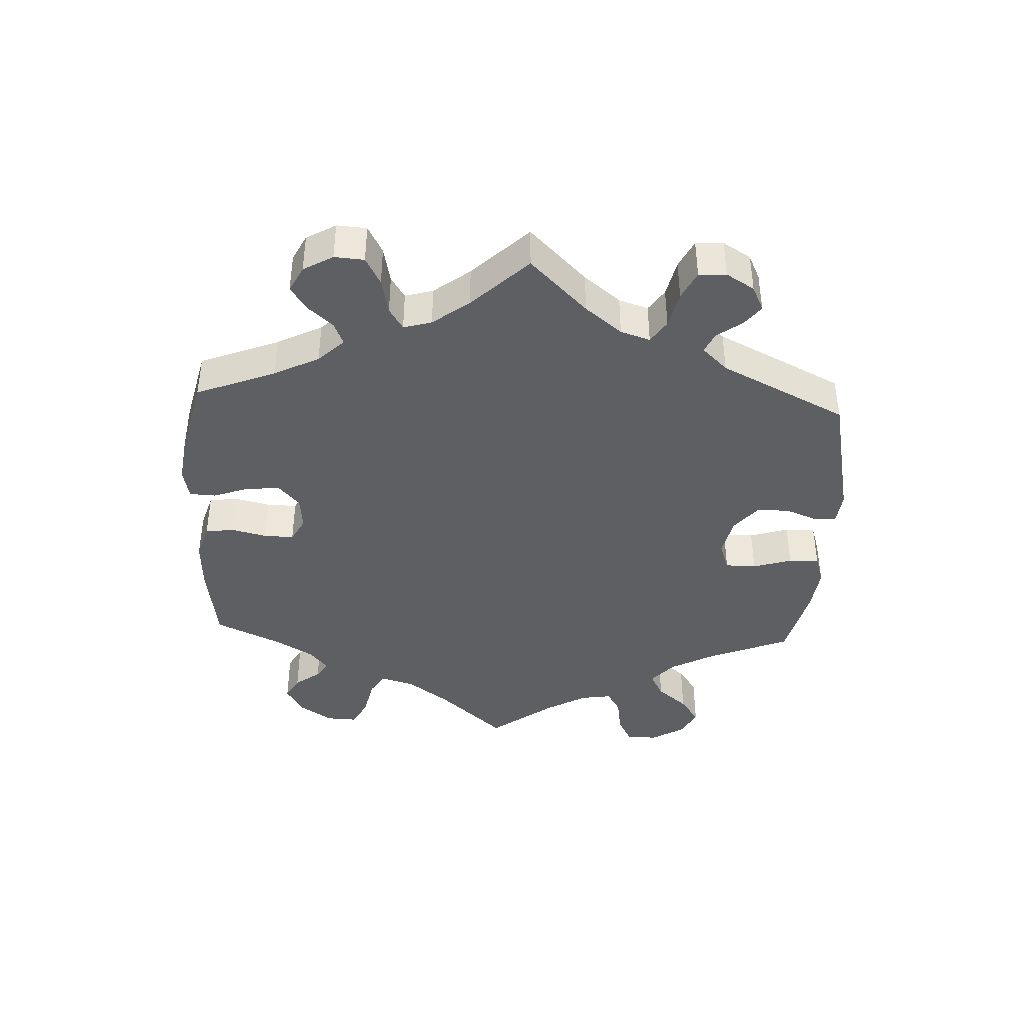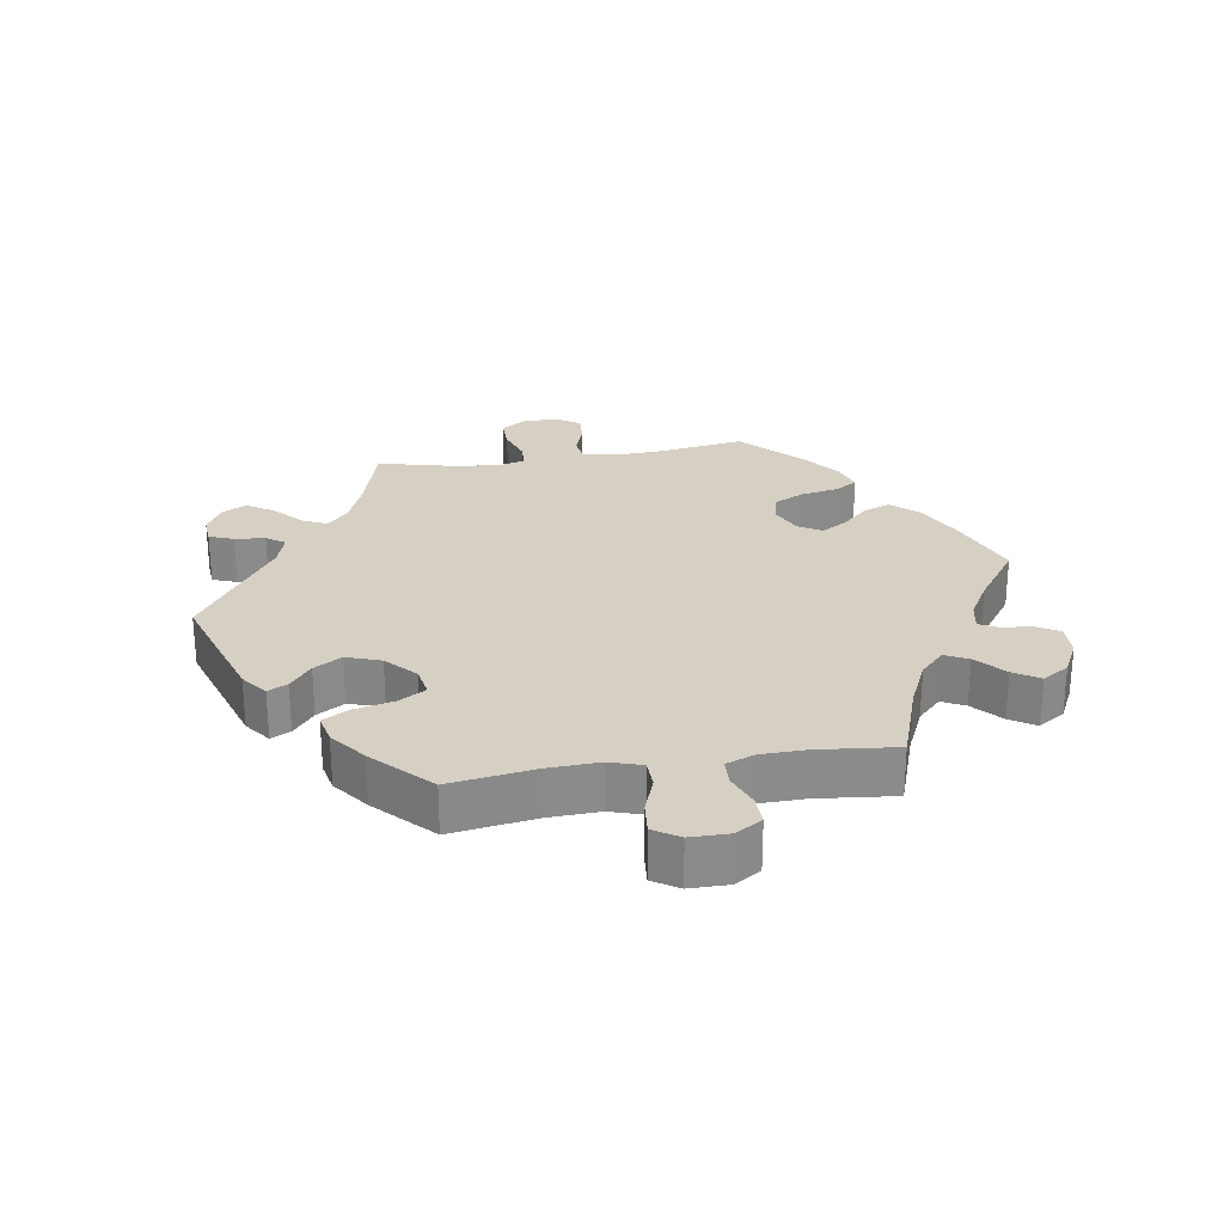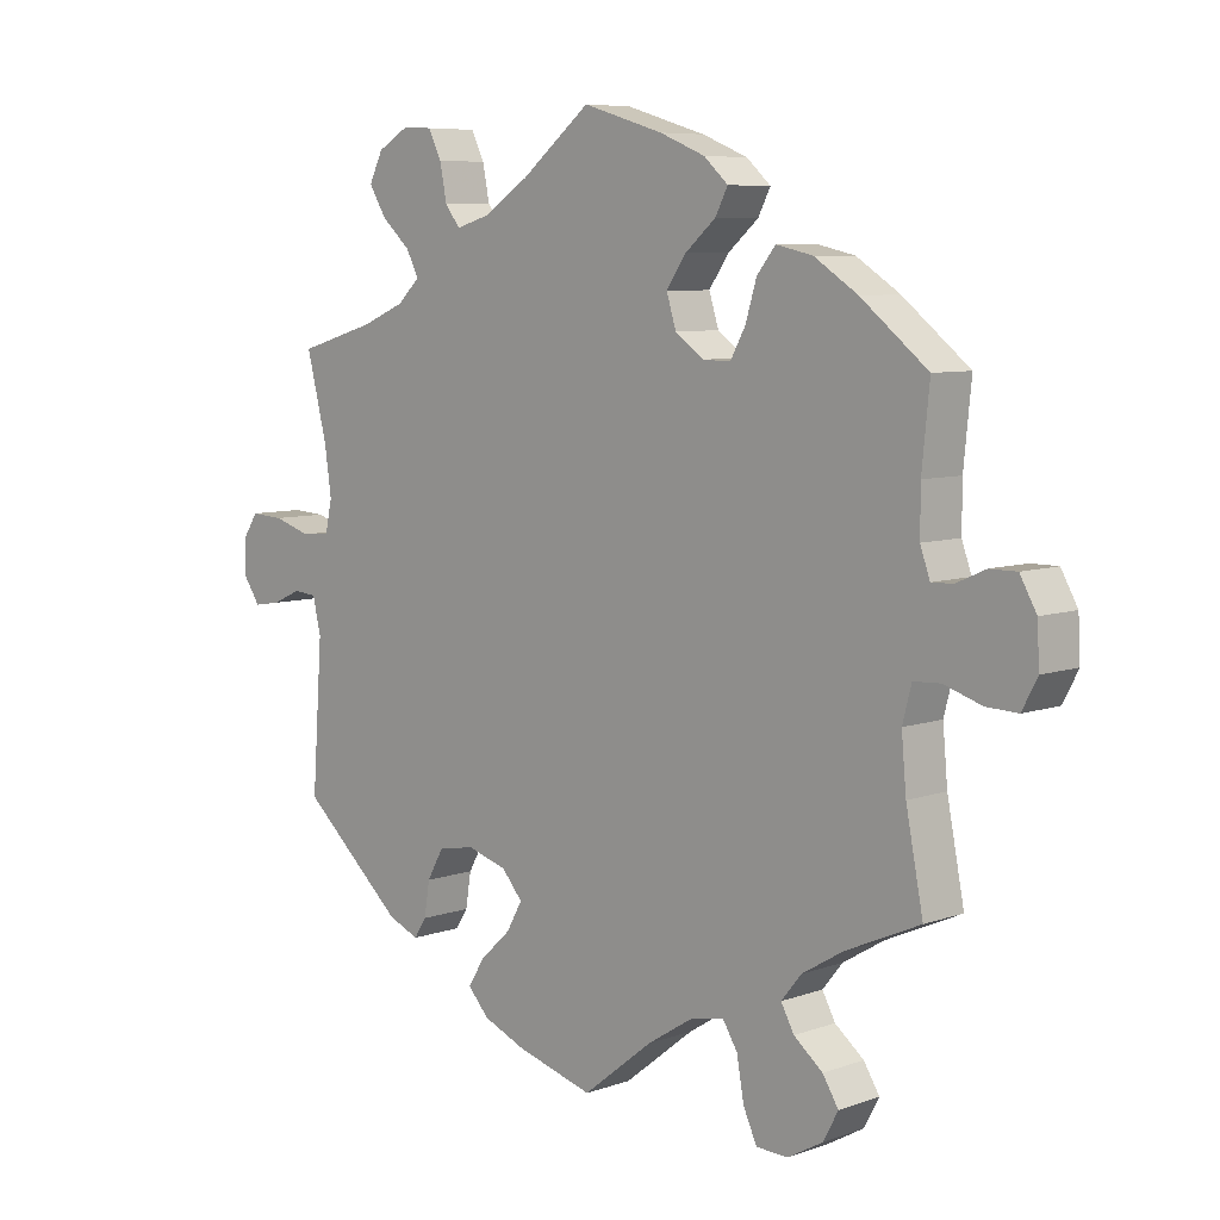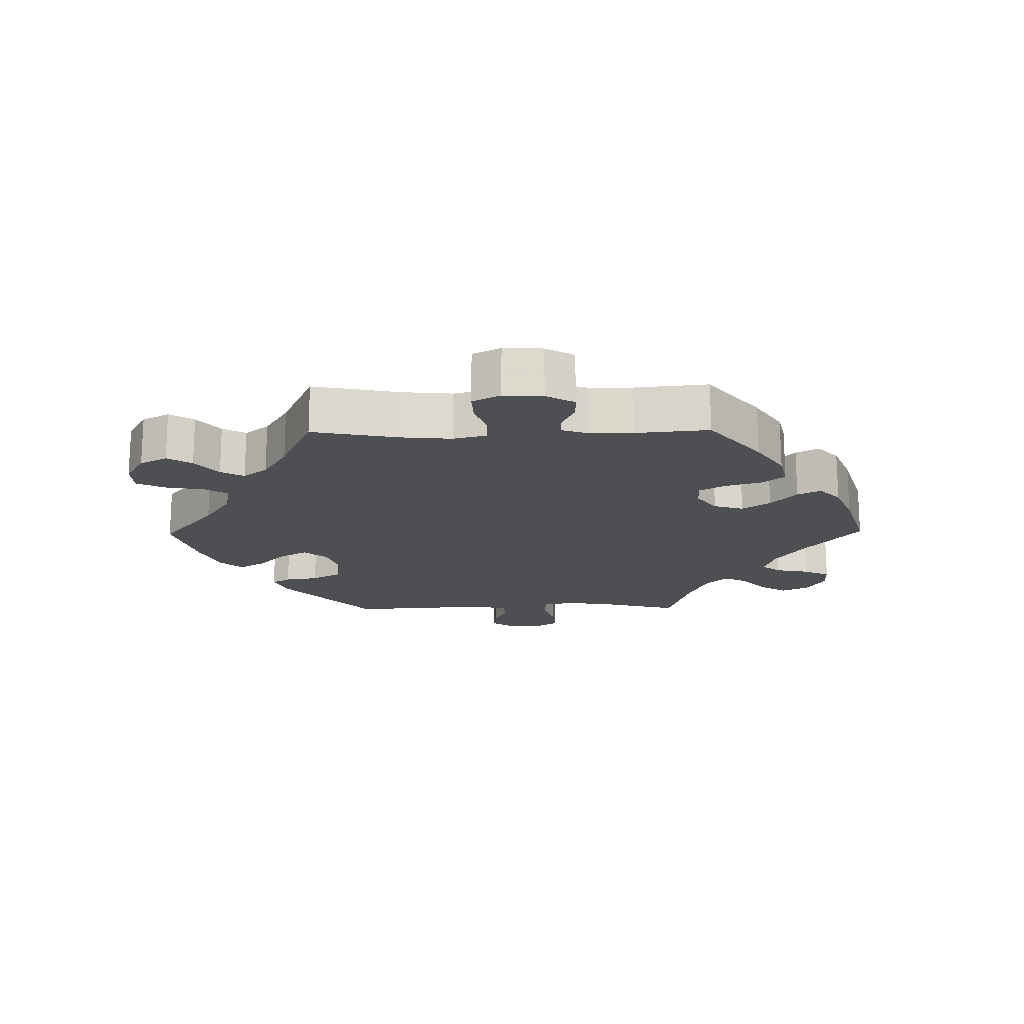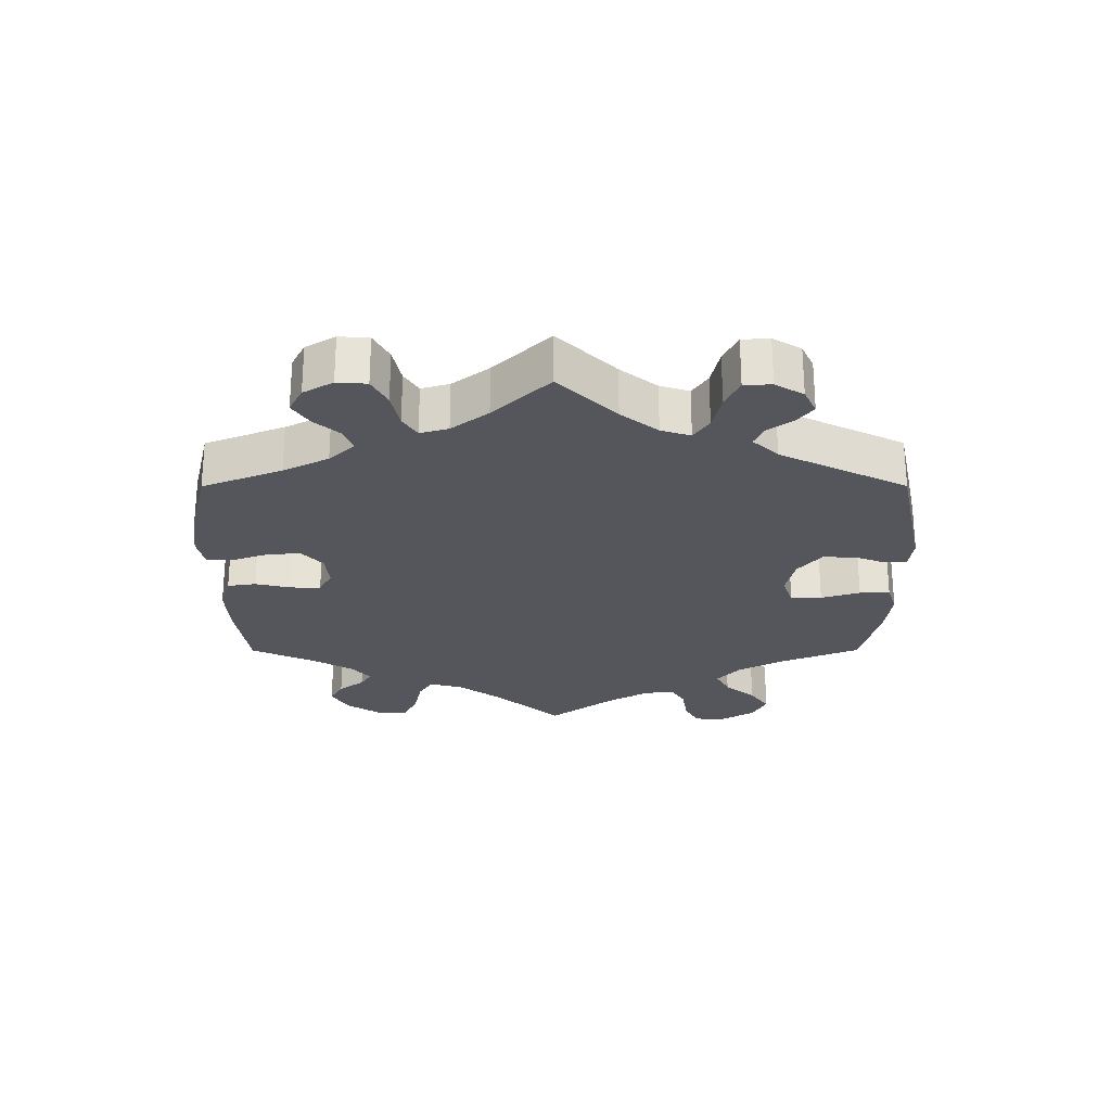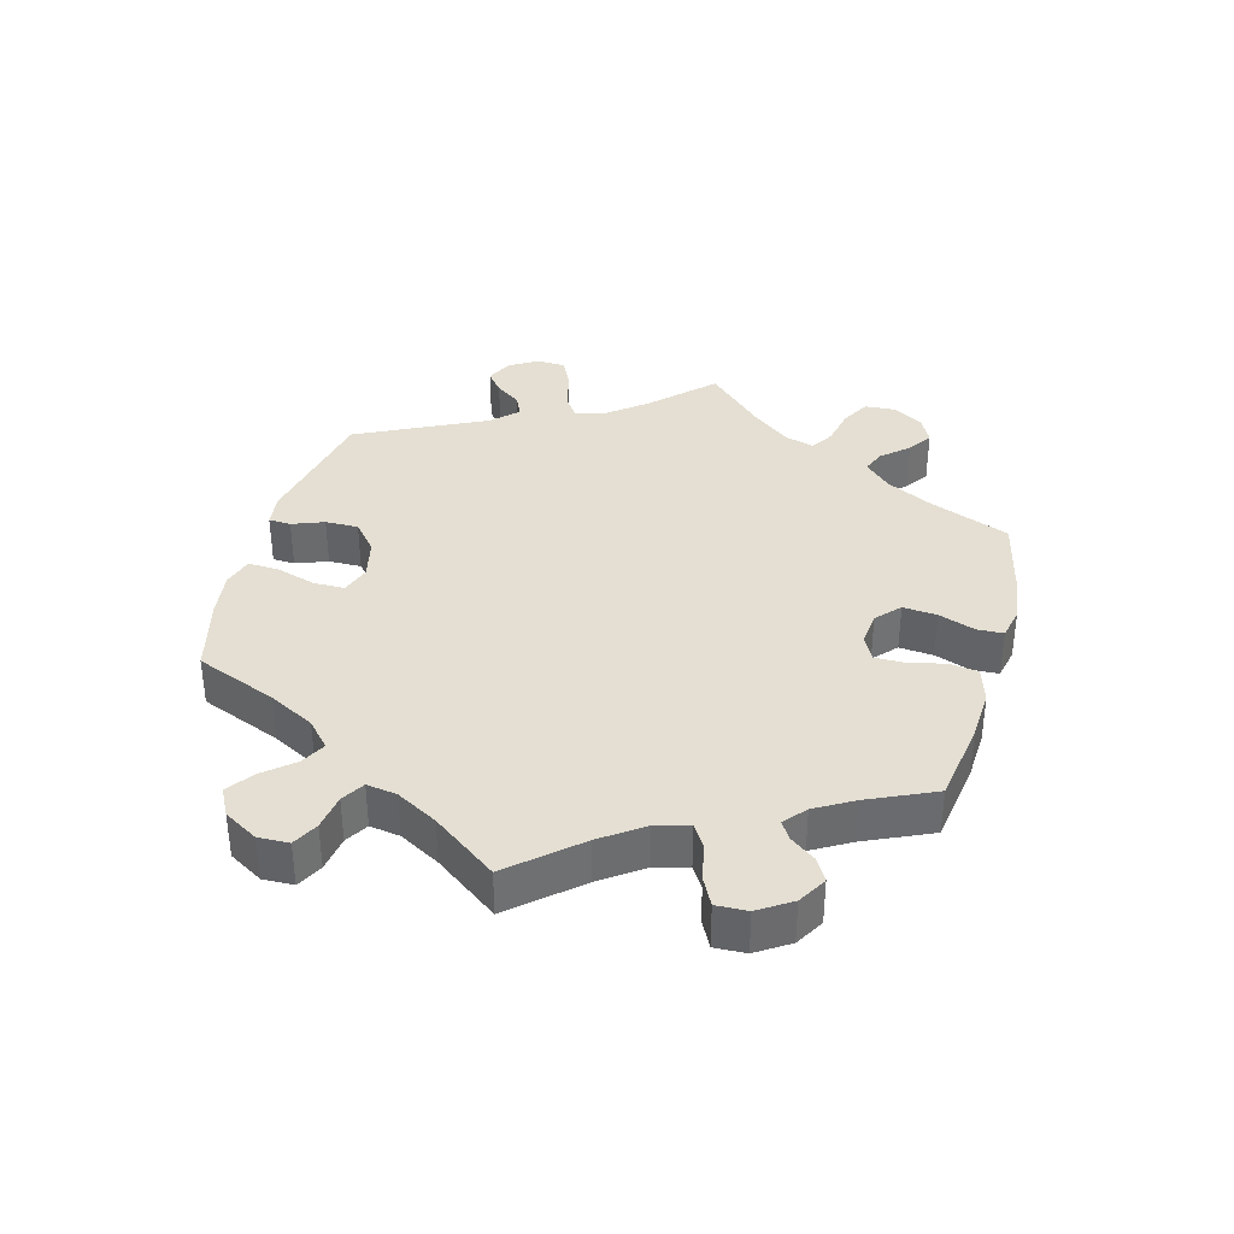
<metadata>
{"format":"obj","ext":"obj","renderer":"f3d","projection":"perspective","resolution":1024,"background":"white","views":[{"elev":-41.6,"azim":57.2,"up":"+Y"},{"elev":26.4,"azim":-159.1,"up":"+Y"},{"elev":7.2,"azim":-135.3,"up":"+Z"},{"elev":-17.5,"azim":-89.2,"up":"+Y"},{"elev":-26.2,"azim":60.1,"up":"+Y"},{"elev":37.1,"azim":-104.8,"up":"+Y"}]}
</metadata>
<code>
v -0.102 0.07 -0.497
v -0.167 0.07 -0.456
v -0.217 0.07 -0.445
v -0.239 0.07 -0.481
v -0.249 0.07 -0.539
v -0.269 0.07 -0.583
v -0.315 0.07 -0.585
v -0.366 0.07 -0.556
v -0.388 0.07 -0.515
v -0.365 0.07 -0.478
v -0.323 0.07 -0.444
v -0.304 0.07 -0.409
v -0.333 0.07 -0.373
v -0.393 0.07 -0.337
v -0.501 0.07 -0.289
v -0.476 0.07 -0.16
v -0.469 0.07 -0.083
v -0.482 0.07 -0.033
v -0.521 0.07 -0.031
v -0.576 0.07 -0.049
v -0.622 0.07 -0.051
v -0.644 0.07 -0.009
v -0.641 0.07 0.05
v -0.617 0.07 0.093
v -0.578 0.07 0.093
v -0.535 0.07 0.074
v -0.504 0.07 0.073
v -0.49 0.07 0.113
v -0.49 0.07 0.179
v -0.501 0.07 0.289
v -0.404 0.07 0.367
v -0.341 0.07 0.408
v -0.288 0.07 0.42
v -0.261 0.07 0.386
v -0.245 0.07 0.333
v -0.223 0.07 0.293
v -0.182 0.07 0.294
v -0.141 0.07 0.324
v -0.127 0.07 0.369
v -0.156 0.07 0.411
v -0.2 0.07 0.449
v -0.218 0.07 0.484
v -0.183 0.07 0.516
v -0.117 0.07 0.543
v 0 0.07 0.578
v 0.101 0.07 0.497
v 0.165 0.07 0.455
v 0.216 0.07 0.44
v 0.238 0.07 0.469
v 0.248 0.07 0.52
v 0.267 0.07 0.559
v 0.311 0.07 0.561
v 0.356 0.07 0.535
v 0.376 0.07 0.494
v 0.351 0.07 0.453
v 0.309 0.07 0.415
v 0.291 0.07 0.38
v 0.323 0.07 0.349
v 0.387 0.07 0.322
v 0.5 0.07 0.289
v 0.47 0.07 0.171
v 0.46 0.07 0.101
v 0.47 0.07 0.055
v 0.511 0.07 0.052
v 0.566 0.07 0.069
v 0.614 0.07 0.072
v 0.637 0.07 0.037
v 0.636 0.07 -0.013
v 0.612 0.07 -0.048
v 0.573 0.07 -0.042
v 0.531 0.07 -0.023
v 0.497 0.07 -0.026
v 0.485 0.07 -0.077
v 0.5 0.07 -0.289
v 0.35 0.07 -0.423
v 0.305 0.07 -0.442
v 0.287 0.07 -0.414
v 0.279 0.07 -0.364
v 0.255 0.07 -0.321
v 0.201 0.07 -0.311
v 0.143 0.07 -0.329
v 0.113 0.07 -0.364
v 0.136 0.07 -0.405
v 0.181 0.07 -0.447
v 0.205 0.07 -0.486
v 0.174 0.07 -0.52
v 0.112 0.07 -0.546
v 0 0.07 -0.578
v -0.102 0 -0.497
v -0.167 0 -0.456
v -0.217 0 -0.445
v -0.239 0 -0.481
v -0.249 0 -0.539
v -0.269 0 -0.583
v -0.315 0 -0.585
v -0.366 0 -0.556
v -0.388 0 -0.515
v -0.365 0 -0.478
v -0.323 0 -0.444
v -0.304 0 -0.409
v -0.333 0 -0.373
v -0.393 0 -0.337
v -0.501 0 -0.289
v -0.476 0 -0.16
v -0.469 0 -0.083
v -0.482 0 -0.033
v -0.521 0 -0.031
v -0.576 0 -0.049
v -0.622 0 -0.051
v -0.644 0 -0.009
v -0.641 0 0.05
v -0.617 0 0.093
v -0.578 0 0.093
v -0.535 0 0.074
v -0.504 0 0.073
v -0.49 0 0.113
v -0.49 0 0.179
v -0.501 0 0.289
v -0.404 0 0.367
v -0.341 0 0.408
v -0.288 0 0.42
v -0.261 0 0.386
v -0.245 0 0.333
v -0.223 0 0.293
v -0.182 0 0.294
v -0.141 0 0.324
v -0.127 0 0.369
v -0.156 0 0.411
v -0.2 0 0.449
v -0.218 0 0.484
v -0.183 0 0.516
v -0.117 0 0.543
v 0 0 0.578
v 0.101 0 0.497
v 0.165 0 0.455
v 0.216 0 0.44
v 0.238 0 0.469
v 0.248 0 0.52
v 0.267 0 0.559
v 0.311 0 0.561
v 0.356 0 0.535
v 0.376 0 0.494
v 0.351 0 0.453
v 0.309 0 0.415
v 0.291 0 0.38
v 0.323 0 0.349
v 0.387 0 0.322
v 0.5 0 0.289
v 0.47 0 0.171
v 0.46 0 0.101
v 0.47 0 0.055
v 0.511 0 0.052
v 0.566 0 0.069
v 0.614 0 0.072
v 0.637 0 0.037
v 0.636 0 -0.013
v 0.612 0 -0.048
v 0.573 0 -0.042
v 0.531 0 -0.023
v 0.497 0 -0.026
v 0.485 0 -0.077
v 0.5 0 -0.289
v 0.35 0 -0.423
v 0.305 0 -0.442
v 0.287 0 -0.414
v 0.279 0 -0.364
v 0.255 0 -0.321
v 0.201 0 -0.311
v 0.143 0 -0.329
v 0.113 0 -0.364
v 0.136 0 -0.405
v 0.181 0 -0.447
v 0.205 0 -0.486
v 0.174 0 -0.52
v 0.112 0 -0.546
v 0 0 -0.578
f 87 88 1
f 86 87 1 2
f 83 84 85 86
f 82 83 86 2
f 81 82 2 3
f 75 76 77 78
f 73 74 75 78
f 72 73 78 79
f 68 69 70 71
f 68 71 72
f 67 68 72
f 64 65 66 67
f 63 64 67 72
f 59 60 61
f 58 59 61 62
f 57 58 62 63
f 53 54 55 56
f 53 56 57
f 52 53 57
f 49 50 51 52
f 48 49 52 57
f 47 48 57 63
f 43 44 45 46
f 40 41 42 43
f 39 40 43 46
f 38 39 46 47
f 32 33 34 35
f 32 35 36
f 29 30 31 32
f 28 29 32 36
f 27 28 36 37
f 23 24 25 26
f 23 26 27
f 22 23 27
f 19 20 21 22
f 18 19 22 27
f 17 18 27 37
f 14 15 16
f 13 14 16 17
f 12 13 17 37
f 8 9 10 11
f 8 11 12
f 7 8 12
f 4 5 6 7
f 3 4 7 12
f 81 3 12 37
f 63 72 79 80
f 47 63 80 81
f 37 38 47 81
f 89 176 175
f 90 89 175 174
f 174 173 172 171
f 90 174 171 170
f 91 90 170 169
f 166 165 164 163
f 166 163 162 161
f 167 166 161 160
f 159 158 157 156
f 160 159 156
f 160 156 155
f 155 154 153 152
f 160 155 152 151
f 149 148 147
f 150 149 147 146
f 151 150 146 145
f 144 143 142 141
f 145 144 141
f 145 141 140
f 140 139 138 137
f 145 140 137 136
f 151 145 136 135
f 134 133 132 131
f 131 130 129 128
f 134 131 128 127
f 135 134 127 126
f 123 122 121 120
f 124 123 120
f 120 119 118 117
f 124 120 117 116
f 125 124 116 115
f 114 113 112 111
f 115 114 111
f 115 111 110
f 110 109 108 107
f 115 110 107 106
f 125 115 106 105
f 104 103 102
f 105 104 102 101
f 125 105 101 100
f 99 98 97 96
f 100 99 96
f 100 96 95
f 95 94 93 92
f 100 95 92 91
f 125 100 91 169
f 168 167 160 151
f 169 168 151 135
f 169 135 126 125
f 1 89 90 2
f 2 90 91 3
f 3 91 92 4
f 4 92 93 5
f 5 93 94 6
f 6 94 95 7
f 7 95 96 8
f 8 96 97 9
f 9 97 98 10
f 10 98 99 11
f 11 99 100 12
f 12 100 101 13
f 13 101 102 14
f 14 102 103 15
f 15 103 104 16
f 16 104 105 17
f 17 105 106 18
f 18 106 107 19
f 19 107 108 20
f 20 108 109 21
f 21 109 110 22
f 22 110 111 23
f 23 111 112 24
f 24 112 113 25
f 25 113 114 26
f 26 114 115 27
f 27 115 116 28
f 28 116 117 29
f 29 117 118 30
f 30 118 119 31
f 31 119 120 32
f 32 120 121 33
f 33 121 122 34
f 34 122 123 35
f 35 123 124 36
f 36 124 125 37
f 37 125 126 38
f 38 126 127 39
f 39 127 128 40
f 40 128 129 41
f 41 129 130 42
f 42 130 131 43
f 43 131 132 44
f 44 132 133 45
f 45 133 134 46
f 46 134 135 47
f 47 135 136 48
f 48 136 137 49
f 49 137 138 50
f 50 138 139 51
f 51 139 140 52
f 52 140 141 53
f 53 141 142 54
f 54 142 143 55
f 55 143 144 56
f 56 144 145 57
f 57 145 146 58
f 58 146 147 59
f 59 147 148 60
f 60 148 149 61
f 61 149 150 62
f 62 150 151 63
f 63 151 152 64
f 64 152 153 65
f 65 153 154 66
f 66 154 155 67
f 67 155 156 68
f 68 156 157 69
f 69 157 158 70
f 70 158 159 71
f 71 159 160 72
f 72 160 161 73
f 73 161 162 74
f 74 162 163 75
f 75 163 164 76
f 76 164 165 77
f 77 165 166 78
f 78 166 167 79
f 79 167 168 80
f 80 168 169 81
f 81 169 170 82
f 82 170 171 83
f 83 171 172 84
f 84 172 173 85
f 85 173 174 86
f 86 174 175 87
f 87 175 176 88
f 88 176 89 1

</code>
